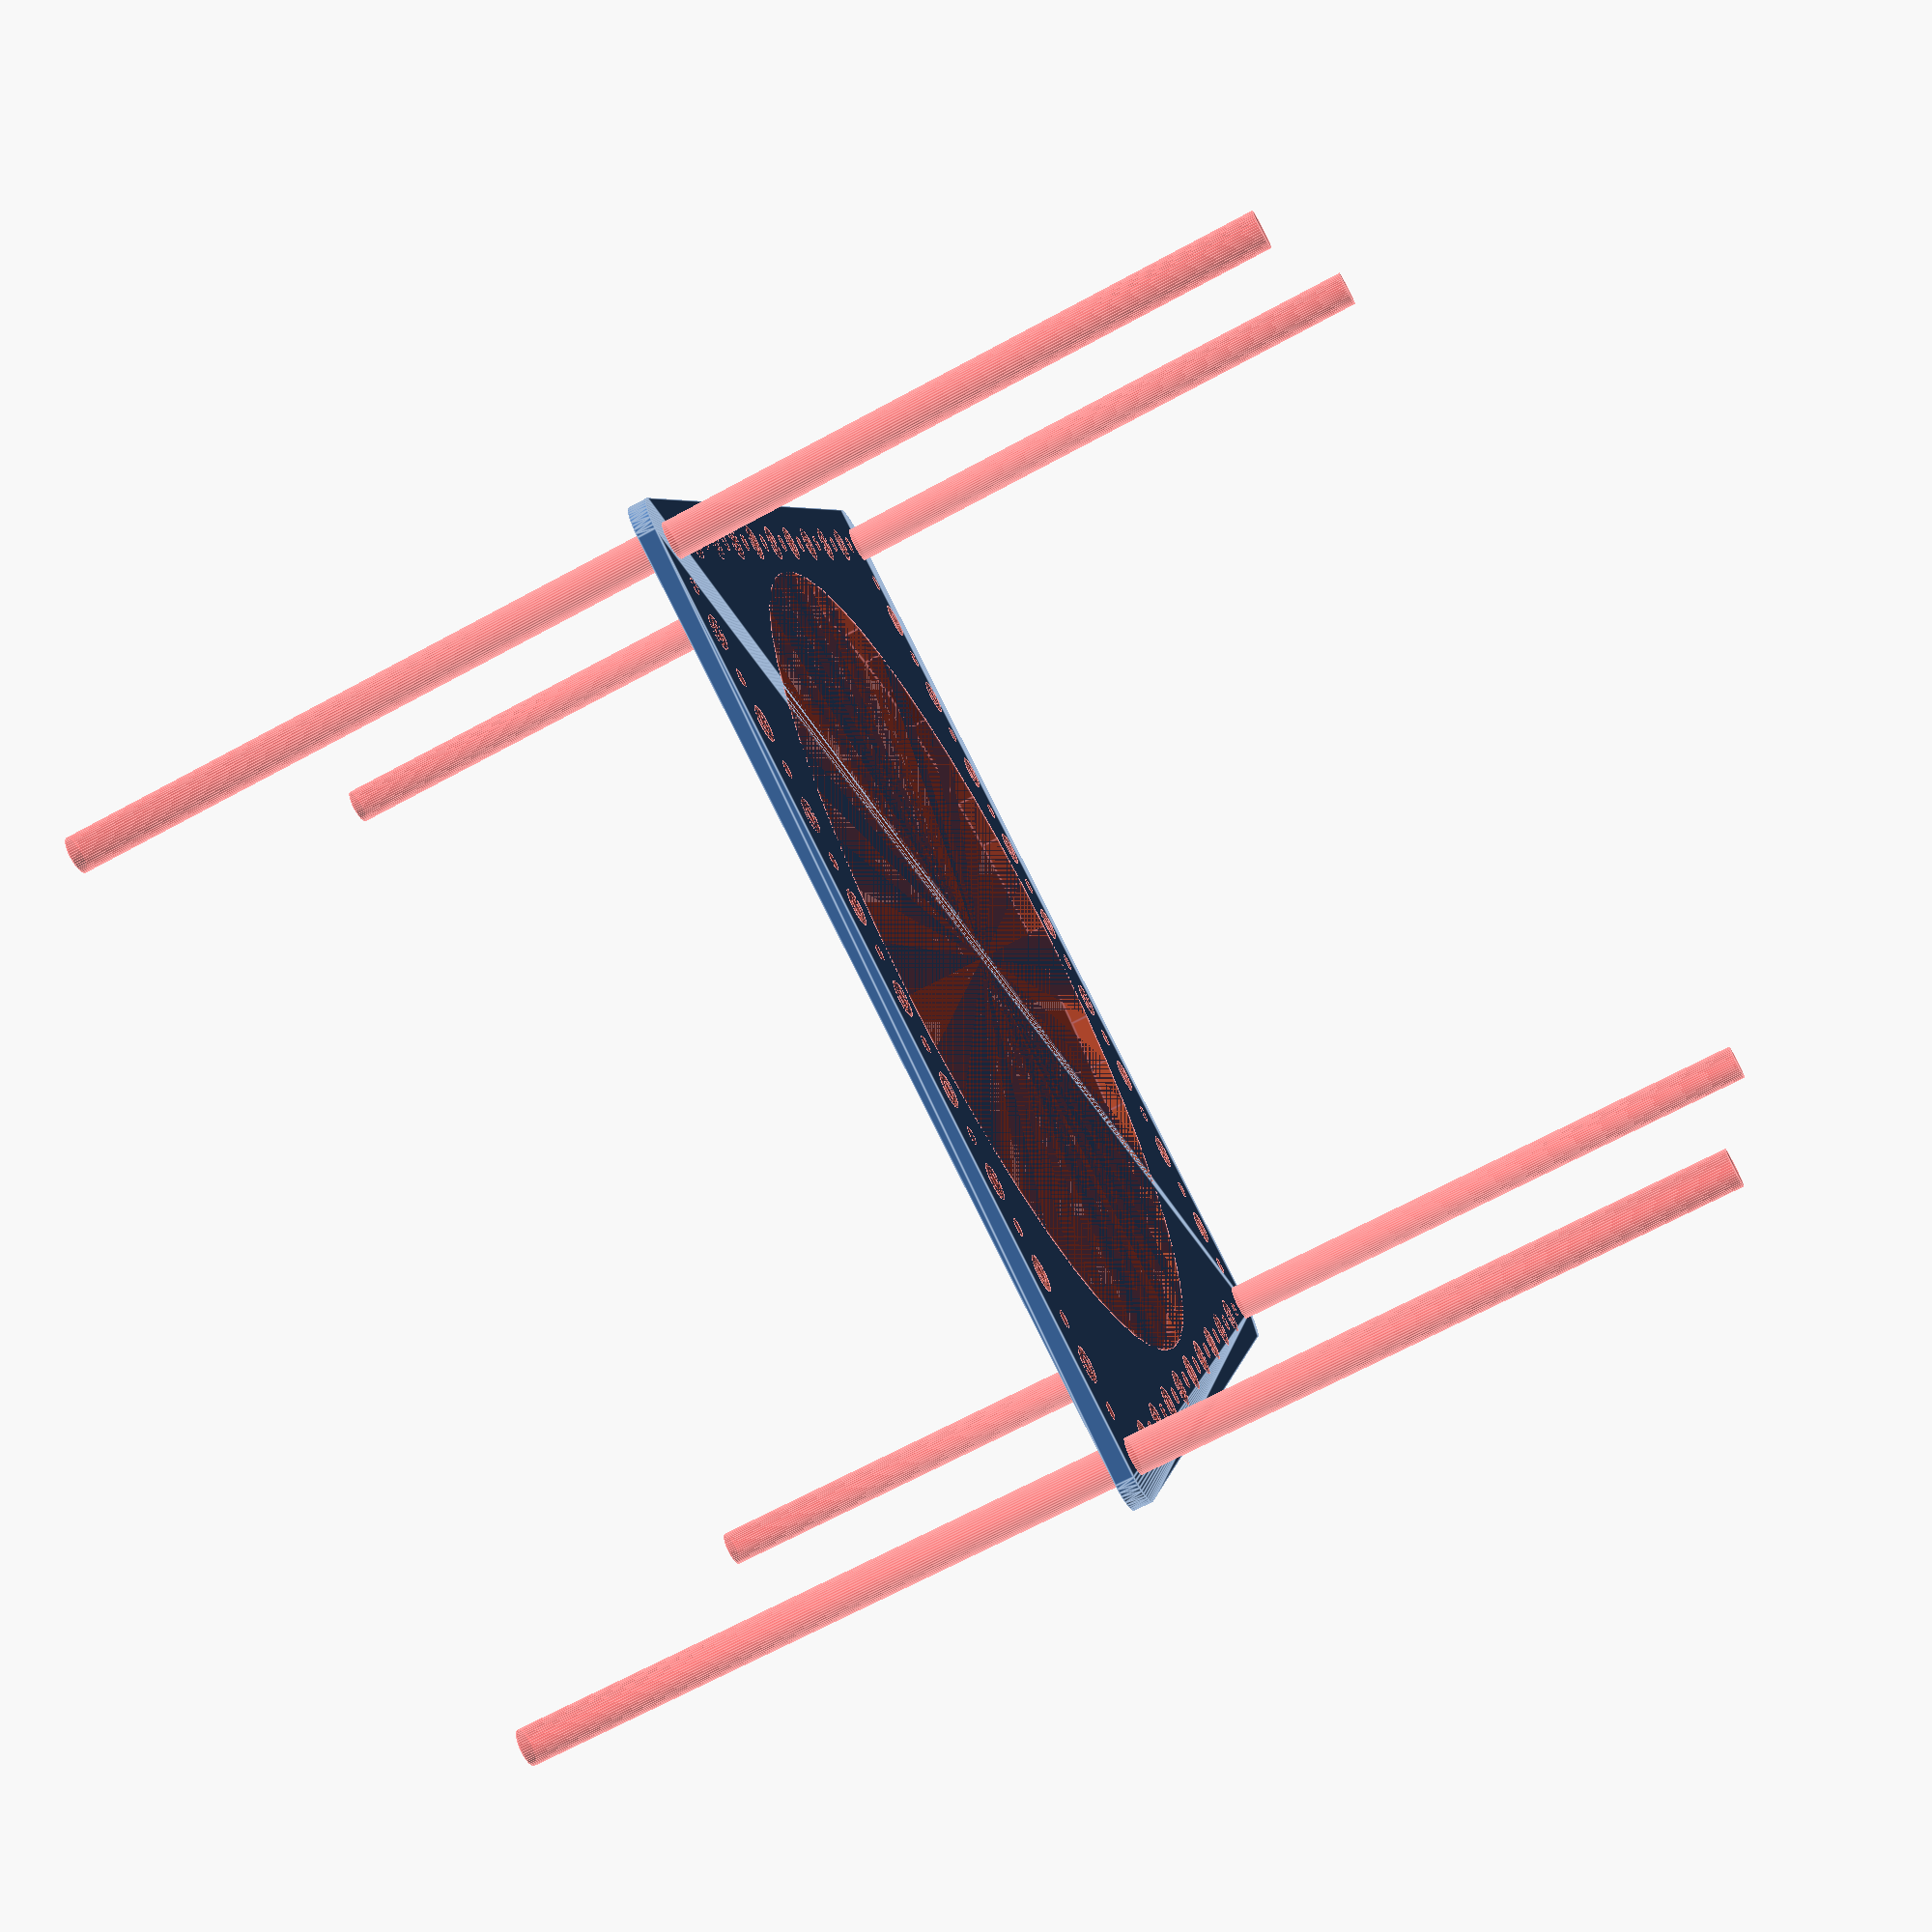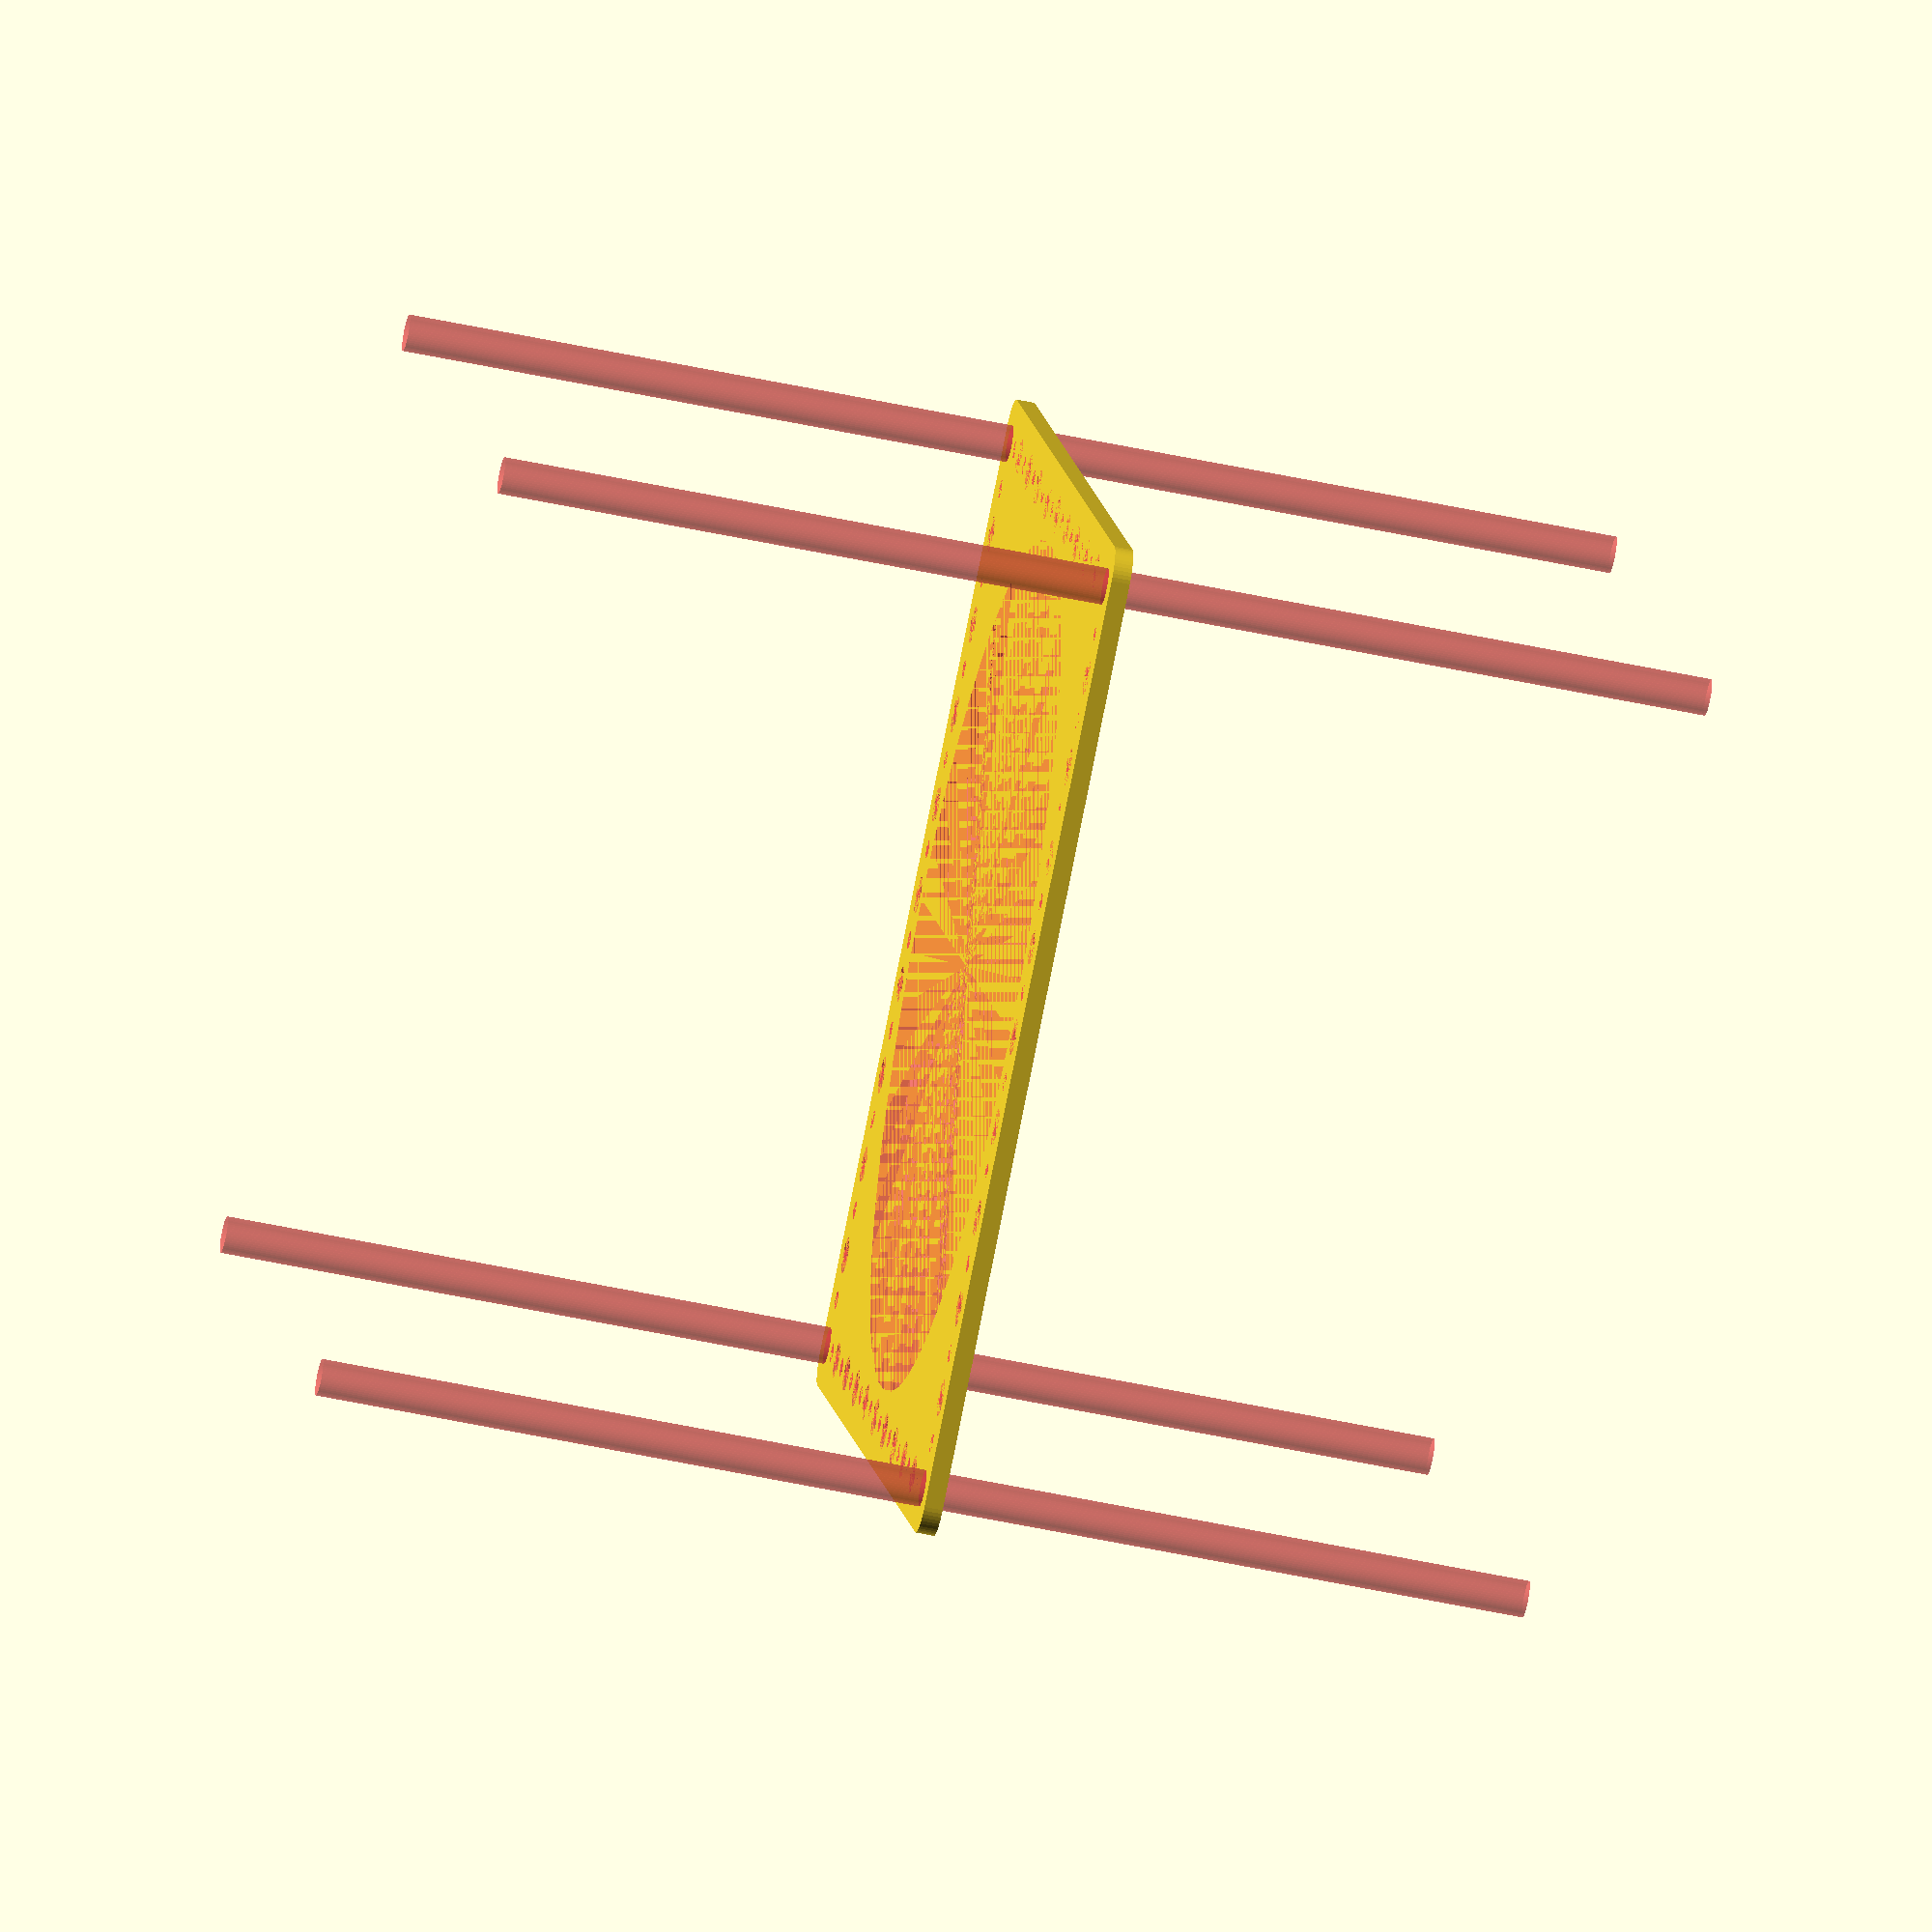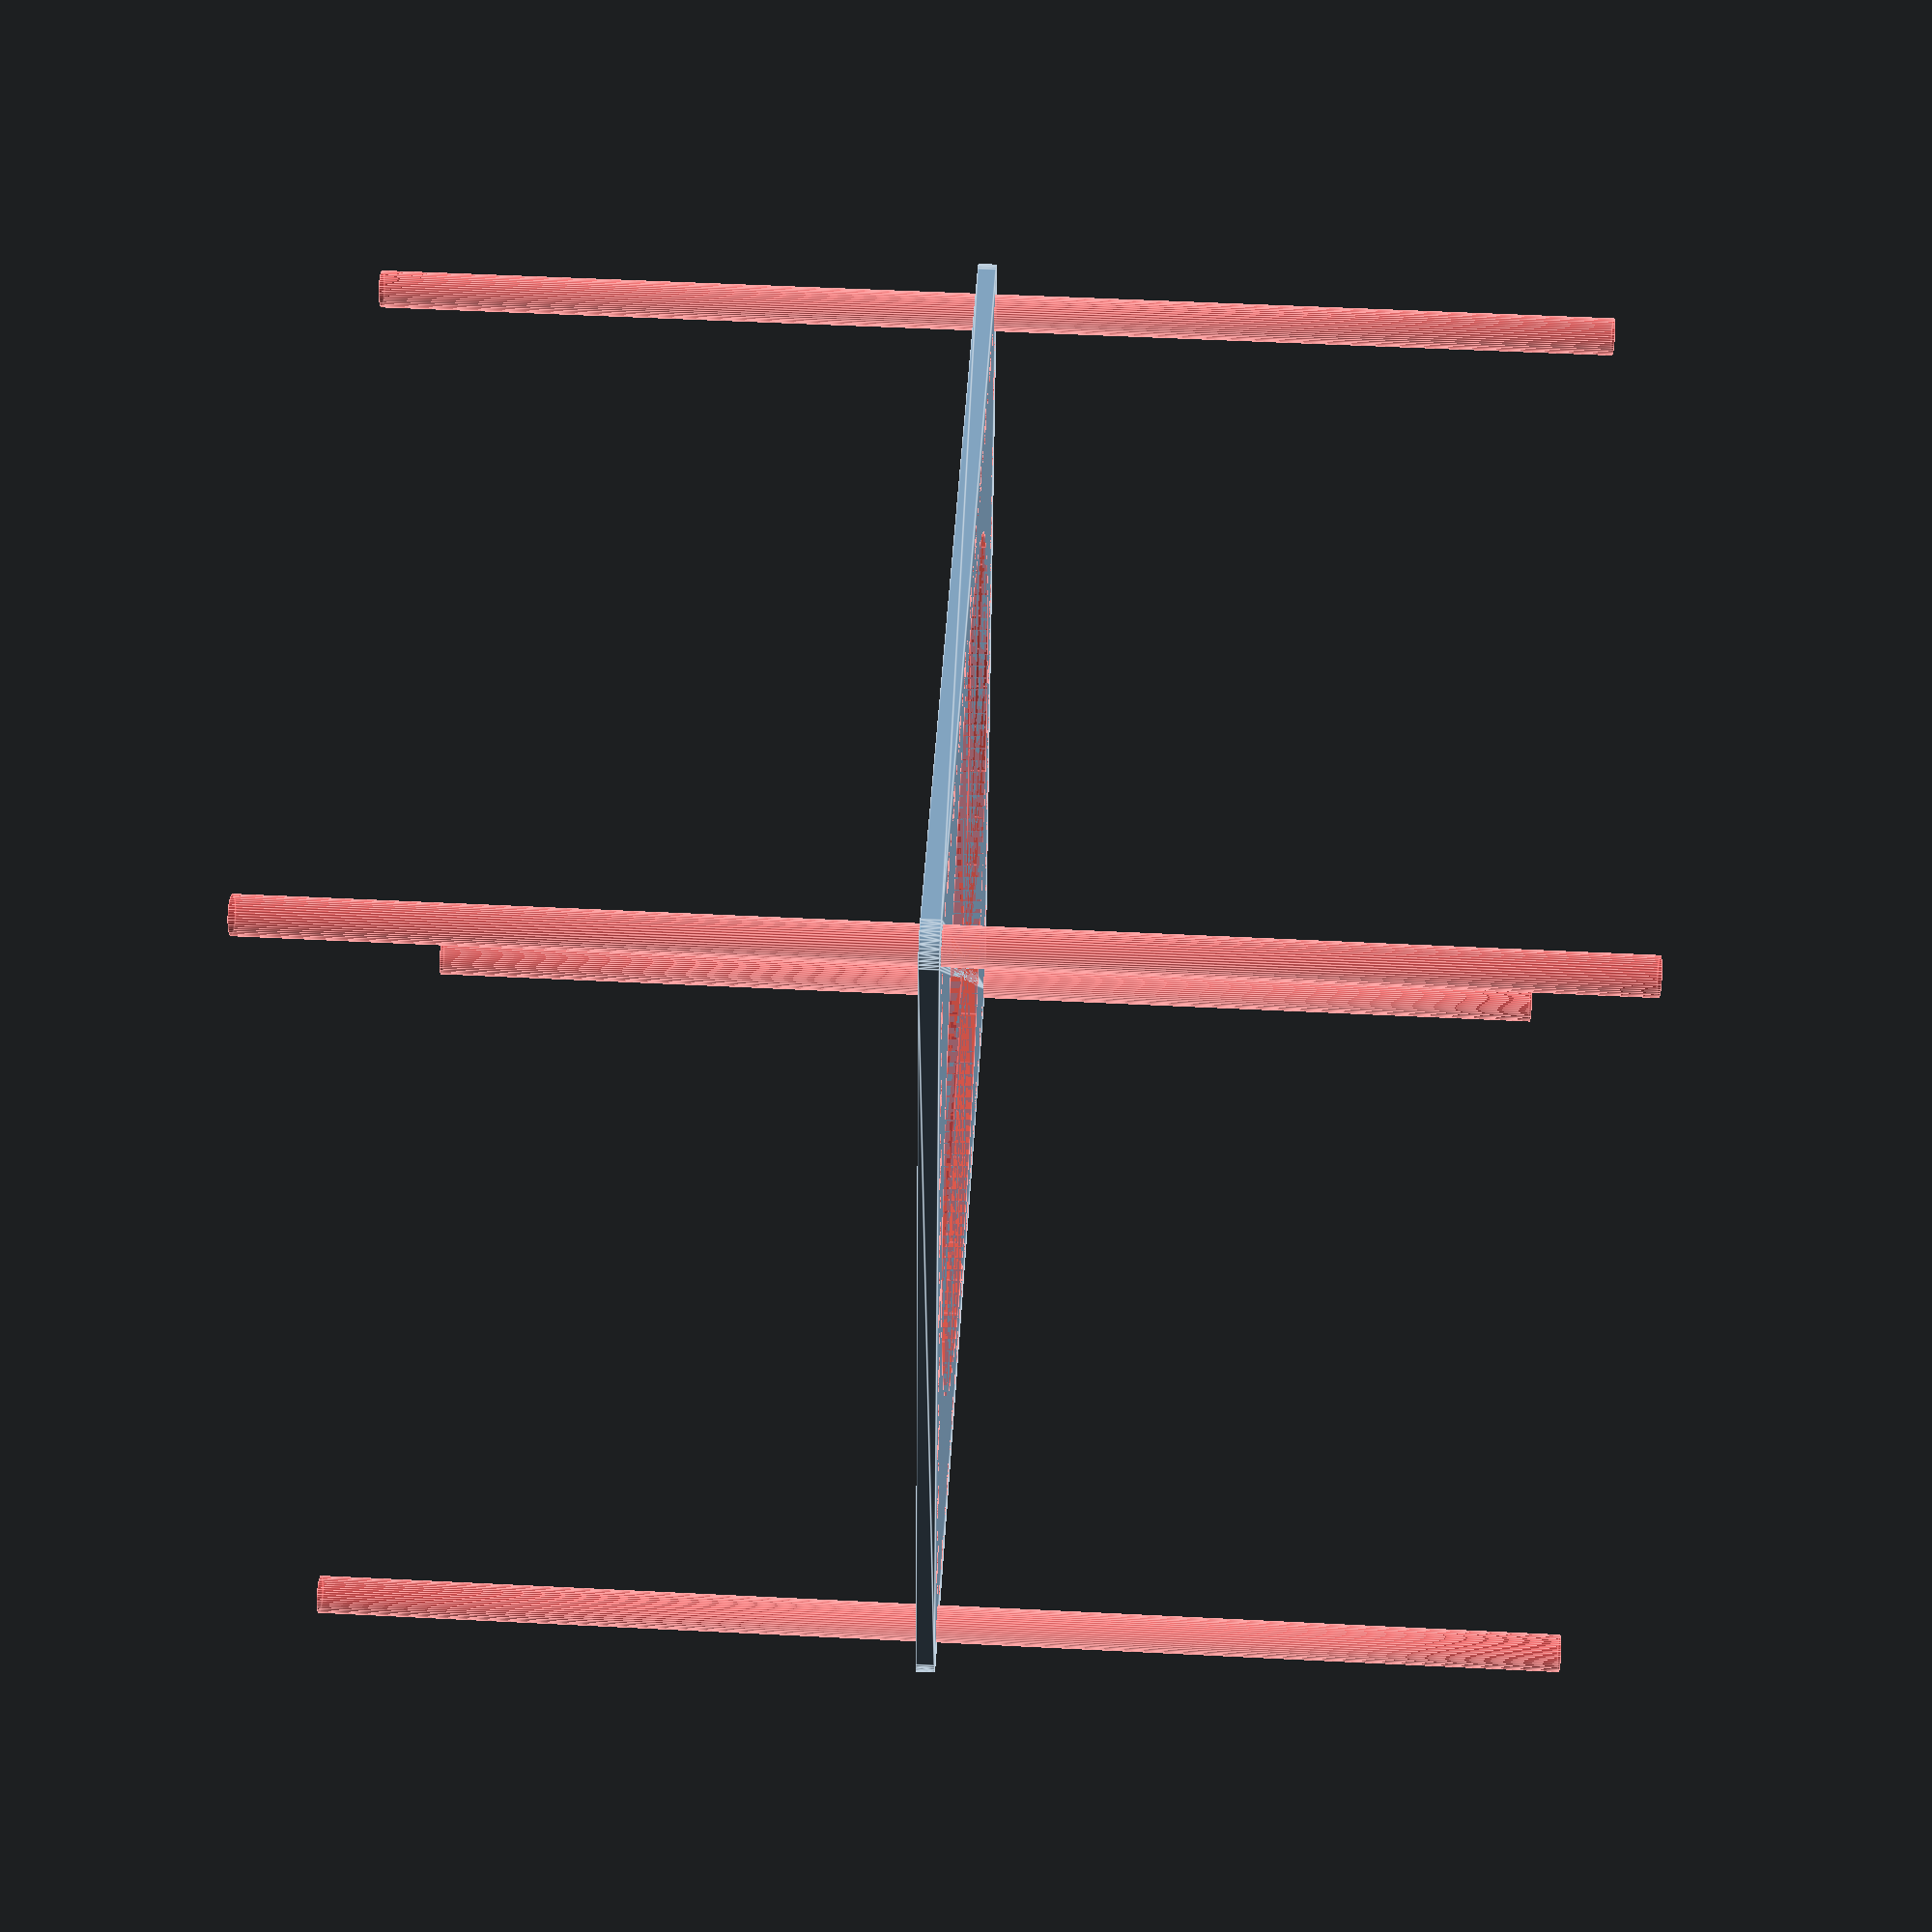
<openscad>
$fn = 50;


difference() {
	union() {
		hull() {
			translate(v = [-77.0000000000, 77.0000000000, 0]) {
				cylinder(h = 3, r = 5);
			}
			translate(v = [77.0000000000, 77.0000000000, 0]) {
				cylinder(h = 3, r = 5);
			}
			translate(v = [-77.0000000000, -77.0000000000, 0]) {
				cylinder(h = 3, r = 5);
			}
			translate(v = [77.0000000000, -77.0000000000, 0]) {
				cylinder(h = 3, r = 5);
			}
		}
	}
	union() {
		#translate(v = [-75.0000000000, -75.0000000000, 0]) {
			cylinder(h = 3, r = 3.0000000000);
		}
		#translate(v = [-75.0000000000, -60.0000000000, 0]) {
			cylinder(h = 3, r = 3.0000000000);
		}
		#translate(v = [-75.0000000000, -45.0000000000, 0]) {
			cylinder(h = 3, r = 3.0000000000);
		}
		#translate(v = [-75.0000000000, -30.0000000000, 0]) {
			cylinder(h = 3, r = 3.0000000000);
		}
		#translate(v = [-75.0000000000, -15.0000000000, 0]) {
			cylinder(h = 3, r = 3.0000000000);
		}
		#translate(v = [-75.0000000000, 0.0000000000, 0]) {
			cylinder(h = 3, r = 3.0000000000);
		}
		#translate(v = [-75.0000000000, 15.0000000000, 0]) {
			cylinder(h = 3, r = 3.0000000000);
		}
		#translate(v = [-75.0000000000, 30.0000000000, 0]) {
			cylinder(h = 3, r = 3.0000000000);
		}
		#translate(v = [-75.0000000000, 45.0000000000, 0]) {
			cylinder(h = 3, r = 3.0000000000);
		}
		#translate(v = [-75.0000000000, 60.0000000000, 0]) {
			cylinder(h = 3, r = 3.0000000000);
		}
		#translate(v = [-75.0000000000, 75.0000000000, 0]) {
			cylinder(h = 3, r = 3.0000000000);
		}
		#translate(v = [75.0000000000, -75.0000000000, 0]) {
			cylinder(h = 3, r = 3.0000000000);
		}
		#translate(v = [75.0000000000, -60.0000000000, 0]) {
			cylinder(h = 3, r = 3.0000000000);
		}
		#translate(v = [75.0000000000, -45.0000000000, 0]) {
			cylinder(h = 3, r = 3.0000000000);
		}
		#translate(v = [75.0000000000, -30.0000000000, 0]) {
			cylinder(h = 3, r = 3.0000000000);
		}
		#translate(v = [75.0000000000, -15.0000000000, 0]) {
			cylinder(h = 3, r = 3.0000000000);
		}
		#translate(v = [75.0000000000, 0.0000000000, 0]) {
			cylinder(h = 3, r = 3.0000000000);
		}
		#translate(v = [75.0000000000, 15.0000000000, 0]) {
			cylinder(h = 3, r = 3.0000000000);
		}
		#translate(v = [75.0000000000, 30.0000000000, 0]) {
			cylinder(h = 3, r = 3.0000000000);
		}
		#translate(v = [75.0000000000, 45.0000000000, 0]) {
			cylinder(h = 3, r = 3.0000000000);
		}
		#translate(v = [75.0000000000, 60.0000000000, 0]) {
			cylinder(h = 3, r = 3.0000000000);
		}
		#translate(v = [75.0000000000, 75.0000000000, 0]) {
			cylinder(h = 3, r = 3.0000000000);
		}
		#translate(v = [-75.0000000000, 75.0000000000, 0]) {
			cylinder(h = 3, r = 3.0000000000);
		}
		#translate(v = [-60.0000000000, 75.0000000000, 0]) {
			cylinder(h = 3, r = 3.0000000000);
		}
		#translate(v = [-45.0000000000, 75.0000000000, 0]) {
			cylinder(h = 3, r = 3.0000000000);
		}
		#translate(v = [-30.0000000000, 75.0000000000, 0]) {
			cylinder(h = 3, r = 3.0000000000);
		}
		#translate(v = [-15.0000000000, 75.0000000000, 0]) {
			cylinder(h = 3, r = 3.0000000000);
		}
		#translate(v = [0.0000000000, 75.0000000000, 0]) {
			cylinder(h = 3, r = 3.0000000000);
		}
		#translate(v = [15.0000000000, 75.0000000000, 0]) {
			cylinder(h = 3, r = 3.0000000000);
		}
		#translate(v = [30.0000000000, 75.0000000000, 0]) {
			cylinder(h = 3, r = 3.0000000000);
		}
		#translate(v = [45.0000000000, 75.0000000000, 0]) {
			cylinder(h = 3, r = 3.0000000000);
		}
		#translate(v = [60.0000000000, 75.0000000000, 0]) {
			cylinder(h = 3, r = 3.0000000000);
		}
		#translate(v = [75.0000000000, 75.0000000000, 0]) {
			cylinder(h = 3, r = 3.0000000000);
		}
		#translate(v = [-75.0000000000, -75.0000000000, 0]) {
			cylinder(h = 3, r = 3.0000000000);
		}
		#translate(v = [-60.0000000000, -75.0000000000, 0]) {
			cylinder(h = 3, r = 3.0000000000);
		}
		#translate(v = [-45.0000000000, -75.0000000000, 0]) {
			cylinder(h = 3, r = 3.0000000000);
		}
		#translate(v = [-30.0000000000, -75.0000000000, 0]) {
			cylinder(h = 3, r = 3.0000000000);
		}
		#translate(v = [-15.0000000000, -75.0000000000, 0]) {
			cylinder(h = 3, r = 3.0000000000);
		}
		#translate(v = [0.0000000000, -75.0000000000, 0]) {
			cylinder(h = 3, r = 3.0000000000);
		}
		#translate(v = [15.0000000000, -75.0000000000, 0]) {
			cylinder(h = 3, r = 3.0000000000);
		}
		#translate(v = [30.0000000000, -75.0000000000, 0]) {
			cylinder(h = 3, r = 3.0000000000);
		}
		#translate(v = [45.0000000000, -75.0000000000, 0]) {
			cylinder(h = 3, r = 3.0000000000);
		}
		#translate(v = [60.0000000000, -75.0000000000, 0]) {
			cylinder(h = 3, r = 3.0000000000);
		}
		#translate(v = [75.0000000000, -75.0000000000, 0]) {
			cylinder(h = 3, r = 3.0000000000);
		}
		#translate(v = [-75.0000000000, -75.0000000000, -100.0000000000]) {
			cylinder(h = 200, r = 3.0000000000);
		}
		#translate(v = [-75.0000000000, 75.0000000000, -100.0000000000]) {
			cylinder(h = 200, r = 3.0000000000);
		}
		#translate(v = [75.0000000000, -75.0000000000, -100.0000000000]) {
			cylinder(h = 200, r = 3.0000000000);
		}
		#translate(v = [75.0000000000, 75.0000000000, -100.0000000000]) {
			cylinder(h = 200, r = 3.0000000000);
		}
		#translate(v = [-75.0000000000, -75.0000000000, 0]) {
			cylinder(h = 3, r = 1.5000000000);
		}
		#translate(v = [-75.0000000000, -67.5000000000, 0]) {
			cylinder(h = 3, r = 1.5000000000);
		}
		#translate(v = [-75.0000000000, -60.0000000000, 0]) {
			cylinder(h = 3, r = 1.5000000000);
		}
		#translate(v = [-75.0000000000, -52.5000000000, 0]) {
			cylinder(h = 3, r = 1.5000000000);
		}
		#translate(v = [-75.0000000000, -45.0000000000, 0]) {
			cylinder(h = 3, r = 1.5000000000);
		}
		#translate(v = [-75.0000000000, -37.5000000000, 0]) {
			cylinder(h = 3, r = 1.5000000000);
		}
		#translate(v = [-75.0000000000, -30.0000000000, 0]) {
			cylinder(h = 3, r = 1.5000000000);
		}
		#translate(v = [-75.0000000000, -22.5000000000, 0]) {
			cylinder(h = 3, r = 1.5000000000);
		}
		#translate(v = [-75.0000000000, -15.0000000000, 0]) {
			cylinder(h = 3, r = 1.5000000000);
		}
		#translate(v = [-75.0000000000, -7.5000000000, 0]) {
			cylinder(h = 3, r = 1.5000000000);
		}
		#translate(v = [-75.0000000000, 0.0000000000, 0]) {
			cylinder(h = 3, r = 1.5000000000);
		}
		#translate(v = [-75.0000000000, 7.5000000000, 0]) {
			cylinder(h = 3, r = 1.5000000000);
		}
		#translate(v = [-75.0000000000, 15.0000000000, 0]) {
			cylinder(h = 3, r = 1.5000000000);
		}
		#translate(v = [-75.0000000000, 22.5000000000, 0]) {
			cylinder(h = 3, r = 1.5000000000);
		}
		#translate(v = [-75.0000000000, 30.0000000000, 0]) {
			cylinder(h = 3, r = 1.5000000000);
		}
		#translate(v = [-75.0000000000, 37.5000000000, 0]) {
			cylinder(h = 3, r = 1.5000000000);
		}
		#translate(v = [-75.0000000000, 45.0000000000, 0]) {
			cylinder(h = 3, r = 1.5000000000);
		}
		#translate(v = [-75.0000000000, 52.5000000000, 0]) {
			cylinder(h = 3, r = 1.5000000000);
		}
		#translate(v = [-75.0000000000, 60.0000000000, 0]) {
			cylinder(h = 3, r = 1.5000000000);
		}
		#translate(v = [-75.0000000000, 67.5000000000, 0]) {
			cylinder(h = 3, r = 1.5000000000);
		}
		#translate(v = [-75.0000000000, 75.0000000000, 0]) {
			cylinder(h = 3, r = 1.5000000000);
		}
		#translate(v = [75.0000000000, -75.0000000000, 0]) {
			cylinder(h = 3, r = 1.5000000000);
		}
		#translate(v = [75.0000000000, -67.5000000000, 0]) {
			cylinder(h = 3, r = 1.5000000000);
		}
		#translate(v = [75.0000000000, -60.0000000000, 0]) {
			cylinder(h = 3, r = 1.5000000000);
		}
		#translate(v = [75.0000000000, -52.5000000000, 0]) {
			cylinder(h = 3, r = 1.5000000000);
		}
		#translate(v = [75.0000000000, -45.0000000000, 0]) {
			cylinder(h = 3, r = 1.5000000000);
		}
		#translate(v = [75.0000000000, -37.5000000000, 0]) {
			cylinder(h = 3, r = 1.5000000000);
		}
		#translate(v = [75.0000000000, -30.0000000000, 0]) {
			cylinder(h = 3, r = 1.5000000000);
		}
		#translate(v = [75.0000000000, -22.5000000000, 0]) {
			cylinder(h = 3, r = 1.5000000000);
		}
		#translate(v = [75.0000000000, -15.0000000000, 0]) {
			cylinder(h = 3, r = 1.5000000000);
		}
		#translate(v = [75.0000000000, -7.5000000000, 0]) {
			cylinder(h = 3, r = 1.5000000000);
		}
		#translate(v = [75.0000000000, 0.0000000000, 0]) {
			cylinder(h = 3, r = 1.5000000000);
		}
		#translate(v = [75.0000000000, 7.5000000000, 0]) {
			cylinder(h = 3, r = 1.5000000000);
		}
		#translate(v = [75.0000000000, 15.0000000000, 0]) {
			cylinder(h = 3, r = 1.5000000000);
		}
		#translate(v = [75.0000000000, 22.5000000000, 0]) {
			cylinder(h = 3, r = 1.5000000000);
		}
		#translate(v = [75.0000000000, 30.0000000000, 0]) {
			cylinder(h = 3, r = 1.5000000000);
		}
		#translate(v = [75.0000000000, 37.5000000000, 0]) {
			cylinder(h = 3, r = 1.5000000000);
		}
		#translate(v = [75.0000000000, 45.0000000000, 0]) {
			cylinder(h = 3, r = 1.5000000000);
		}
		#translate(v = [75.0000000000, 52.5000000000, 0]) {
			cylinder(h = 3, r = 1.5000000000);
		}
		#translate(v = [75.0000000000, 60.0000000000, 0]) {
			cylinder(h = 3, r = 1.5000000000);
		}
		#translate(v = [75.0000000000, 67.5000000000, 0]) {
			cylinder(h = 3, r = 1.5000000000);
		}
		#translate(v = [75.0000000000, 75.0000000000, 0]) {
			cylinder(h = 3, r = 1.5000000000);
		}
		#translate(v = [-75.0000000000, 75.0000000000, 0]) {
			cylinder(h = 3, r = 1.5000000000);
		}
		#translate(v = [-67.5000000000, 75.0000000000, 0]) {
			cylinder(h = 3, r = 1.5000000000);
		}
		#translate(v = [-60.0000000000, 75.0000000000, 0]) {
			cylinder(h = 3, r = 1.5000000000);
		}
		#translate(v = [-52.5000000000, 75.0000000000, 0]) {
			cylinder(h = 3, r = 1.5000000000);
		}
		#translate(v = [-45.0000000000, 75.0000000000, 0]) {
			cylinder(h = 3, r = 1.5000000000);
		}
		#translate(v = [-37.5000000000, 75.0000000000, 0]) {
			cylinder(h = 3, r = 1.5000000000);
		}
		#translate(v = [-30.0000000000, 75.0000000000, 0]) {
			cylinder(h = 3, r = 1.5000000000);
		}
		#translate(v = [-22.5000000000, 75.0000000000, 0]) {
			cylinder(h = 3, r = 1.5000000000);
		}
		#translate(v = [-15.0000000000, 75.0000000000, 0]) {
			cylinder(h = 3, r = 1.5000000000);
		}
		#translate(v = [-7.5000000000, 75.0000000000, 0]) {
			cylinder(h = 3, r = 1.5000000000);
		}
		#translate(v = [0.0000000000, 75.0000000000, 0]) {
			cylinder(h = 3, r = 1.5000000000);
		}
		#translate(v = [7.5000000000, 75.0000000000, 0]) {
			cylinder(h = 3, r = 1.5000000000);
		}
		#translate(v = [15.0000000000, 75.0000000000, 0]) {
			cylinder(h = 3, r = 1.5000000000);
		}
		#translate(v = [22.5000000000, 75.0000000000, 0]) {
			cylinder(h = 3, r = 1.5000000000);
		}
		#translate(v = [30.0000000000, 75.0000000000, 0]) {
			cylinder(h = 3, r = 1.5000000000);
		}
		#translate(v = [37.5000000000, 75.0000000000, 0]) {
			cylinder(h = 3, r = 1.5000000000);
		}
		#translate(v = [45.0000000000, 75.0000000000, 0]) {
			cylinder(h = 3, r = 1.5000000000);
		}
		#translate(v = [52.5000000000, 75.0000000000, 0]) {
			cylinder(h = 3, r = 1.5000000000);
		}
		#translate(v = [60.0000000000, 75.0000000000, 0]) {
			cylinder(h = 3, r = 1.5000000000);
		}
		#translate(v = [67.5000000000, 75.0000000000, 0]) {
			cylinder(h = 3, r = 1.5000000000);
		}
		#translate(v = [75.0000000000, 75.0000000000, 0]) {
			cylinder(h = 3, r = 1.5000000000);
		}
		#translate(v = [-75.0000000000, -75.0000000000, 0]) {
			cylinder(h = 3, r = 1.5000000000);
		}
		#translate(v = [-67.5000000000, -75.0000000000, 0]) {
			cylinder(h = 3, r = 1.5000000000);
		}
		#translate(v = [-60.0000000000, -75.0000000000, 0]) {
			cylinder(h = 3, r = 1.5000000000);
		}
		#translate(v = [-52.5000000000, -75.0000000000, 0]) {
			cylinder(h = 3, r = 1.5000000000);
		}
		#translate(v = [-45.0000000000, -75.0000000000, 0]) {
			cylinder(h = 3, r = 1.5000000000);
		}
		#translate(v = [-37.5000000000, -75.0000000000, 0]) {
			cylinder(h = 3, r = 1.5000000000);
		}
		#translate(v = [-30.0000000000, -75.0000000000, 0]) {
			cylinder(h = 3, r = 1.5000000000);
		}
		#translate(v = [-22.5000000000, -75.0000000000, 0]) {
			cylinder(h = 3, r = 1.5000000000);
		}
		#translate(v = [-15.0000000000, -75.0000000000, 0]) {
			cylinder(h = 3, r = 1.5000000000);
		}
		#translate(v = [-7.5000000000, -75.0000000000, 0]) {
			cylinder(h = 3, r = 1.5000000000);
		}
		#translate(v = [0.0000000000, -75.0000000000, 0]) {
			cylinder(h = 3, r = 1.5000000000);
		}
		#translate(v = [7.5000000000, -75.0000000000, 0]) {
			cylinder(h = 3, r = 1.5000000000);
		}
		#translate(v = [15.0000000000, -75.0000000000, 0]) {
			cylinder(h = 3, r = 1.5000000000);
		}
		#translate(v = [22.5000000000, -75.0000000000, 0]) {
			cylinder(h = 3, r = 1.5000000000);
		}
		#translate(v = [30.0000000000, -75.0000000000, 0]) {
			cylinder(h = 3, r = 1.5000000000);
		}
		#translate(v = [37.5000000000, -75.0000000000, 0]) {
			cylinder(h = 3, r = 1.5000000000);
		}
		#translate(v = [45.0000000000, -75.0000000000, 0]) {
			cylinder(h = 3, r = 1.5000000000);
		}
		#translate(v = [52.5000000000, -75.0000000000, 0]) {
			cylinder(h = 3, r = 1.5000000000);
		}
		#translate(v = [60.0000000000, -75.0000000000, 0]) {
			cylinder(h = 3, r = 1.5000000000);
		}
		#translate(v = [67.5000000000, -75.0000000000, 0]) {
			cylinder(h = 3, r = 1.5000000000);
		}
		#translate(v = [75.0000000000, -75.0000000000, 0]) {
			cylinder(h = 3, r = 1.5000000000);
		}
		#translate(v = [-75.0000000000, -75.0000000000, 0]) {
			cylinder(h = 3, r = 1.5000000000);
		}
		#translate(v = [-75.0000000000, -67.5000000000, 0]) {
			cylinder(h = 3, r = 1.5000000000);
		}
		#translate(v = [-75.0000000000, -60.0000000000, 0]) {
			cylinder(h = 3, r = 1.5000000000);
		}
		#translate(v = [-75.0000000000, -52.5000000000, 0]) {
			cylinder(h = 3, r = 1.5000000000);
		}
		#translate(v = [-75.0000000000, -45.0000000000, 0]) {
			cylinder(h = 3, r = 1.5000000000);
		}
		#translate(v = [-75.0000000000, -37.5000000000, 0]) {
			cylinder(h = 3, r = 1.5000000000);
		}
		#translate(v = [-75.0000000000, -30.0000000000, 0]) {
			cylinder(h = 3, r = 1.5000000000);
		}
		#translate(v = [-75.0000000000, -22.5000000000, 0]) {
			cylinder(h = 3, r = 1.5000000000);
		}
		#translate(v = [-75.0000000000, -15.0000000000, 0]) {
			cylinder(h = 3, r = 1.5000000000);
		}
		#translate(v = [-75.0000000000, -7.5000000000, 0]) {
			cylinder(h = 3, r = 1.5000000000);
		}
		#translate(v = [-75.0000000000, 0.0000000000, 0]) {
			cylinder(h = 3, r = 1.5000000000);
		}
		#translate(v = [-75.0000000000, 7.5000000000, 0]) {
			cylinder(h = 3, r = 1.5000000000);
		}
		#translate(v = [-75.0000000000, 15.0000000000, 0]) {
			cylinder(h = 3, r = 1.5000000000);
		}
		#translate(v = [-75.0000000000, 22.5000000000, 0]) {
			cylinder(h = 3, r = 1.5000000000);
		}
		#translate(v = [-75.0000000000, 30.0000000000, 0]) {
			cylinder(h = 3, r = 1.5000000000);
		}
		#translate(v = [-75.0000000000, 37.5000000000, 0]) {
			cylinder(h = 3, r = 1.5000000000);
		}
		#translate(v = [-75.0000000000, 45.0000000000, 0]) {
			cylinder(h = 3, r = 1.5000000000);
		}
		#translate(v = [-75.0000000000, 52.5000000000, 0]) {
			cylinder(h = 3, r = 1.5000000000);
		}
		#translate(v = [-75.0000000000, 60.0000000000, 0]) {
			cylinder(h = 3, r = 1.5000000000);
		}
		#translate(v = [-75.0000000000, 67.5000000000, 0]) {
			cylinder(h = 3, r = 1.5000000000);
		}
		#translate(v = [-75.0000000000, 75.0000000000, 0]) {
			cylinder(h = 3, r = 1.5000000000);
		}
		#translate(v = [75.0000000000, -75.0000000000, 0]) {
			cylinder(h = 3, r = 1.5000000000);
		}
		#translate(v = [75.0000000000, -67.5000000000, 0]) {
			cylinder(h = 3, r = 1.5000000000);
		}
		#translate(v = [75.0000000000, -60.0000000000, 0]) {
			cylinder(h = 3, r = 1.5000000000);
		}
		#translate(v = [75.0000000000, -52.5000000000, 0]) {
			cylinder(h = 3, r = 1.5000000000);
		}
		#translate(v = [75.0000000000, -45.0000000000, 0]) {
			cylinder(h = 3, r = 1.5000000000);
		}
		#translate(v = [75.0000000000, -37.5000000000, 0]) {
			cylinder(h = 3, r = 1.5000000000);
		}
		#translate(v = [75.0000000000, -30.0000000000, 0]) {
			cylinder(h = 3, r = 1.5000000000);
		}
		#translate(v = [75.0000000000, -22.5000000000, 0]) {
			cylinder(h = 3, r = 1.5000000000);
		}
		#translate(v = [75.0000000000, -15.0000000000, 0]) {
			cylinder(h = 3, r = 1.5000000000);
		}
		#translate(v = [75.0000000000, -7.5000000000, 0]) {
			cylinder(h = 3, r = 1.5000000000);
		}
		#translate(v = [75.0000000000, 0.0000000000, 0]) {
			cylinder(h = 3, r = 1.5000000000);
		}
		#translate(v = [75.0000000000, 7.5000000000, 0]) {
			cylinder(h = 3, r = 1.5000000000);
		}
		#translate(v = [75.0000000000, 15.0000000000, 0]) {
			cylinder(h = 3, r = 1.5000000000);
		}
		#translate(v = [75.0000000000, 22.5000000000, 0]) {
			cylinder(h = 3, r = 1.5000000000);
		}
		#translate(v = [75.0000000000, 30.0000000000, 0]) {
			cylinder(h = 3, r = 1.5000000000);
		}
		#translate(v = [75.0000000000, 37.5000000000, 0]) {
			cylinder(h = 3, r = 1.5000000000);
		}
		#translate(v = [75.0000000000, 45.0000000000, 0]) {
			cylinder(h = 3, r = 1.5000000000);
		}
		#translate(v = [75.0000000000, 52.5000000000, 0]) {
			cylinder(h = 3, r = 1.5000000000);
		}
		#translate(v = [75.0000000000, 60.0000000000, 0]) {
			cylinder(h = 3, r = 1.5000000000);
		}
		#translate(v = [75.0000000000, 67.5000000000, 0]) {
			cylinder(h = 3, r = 1.5000000000);
		}
		#translate(v = [75.0000000000, 75.0000000000, 0]) {
			cylinder(h = 3, r = 1.5000000000);
		}
		#translate(v = [-75.0000000000, 75.0000000000, 0]) {
			cylinder(h = 3, r = 1.5000000000);
		}
		#translate(v = [-67.5000000000, 75.0000000000, 0]) {
			cylinder(h = 3, r = 1.5000000000);
		}
		#translate(v = [-60.0000000000, 75.0000000000, 0]) {
			cylinder(h = 3, r = 1.5000000000);
		}
		#translate(v = [-52.5000000000, 75.0000000000, 0]) {
			cylinder(h = 3, r = 1.5000000000);
		}
		#translate(v = [-45.0000000000, 75.0000000000, 0]) {
			cylinder(h = 3, r = 1.5000000000);
		}
		#translate(v = [-37.5000000000, 75.0000000000, 0]) {
			cylinder(h = 3, r = 1.5000000000);
		}
		#translate(v = [-30.0000000000, 75.0000000000, 0]) {
			cylinder(h = 3, r = 1.5000000000);
		}
		#translate(v = [-22.5000000000, 75.0000000000, 0]) {
			cylinder(h = 3, r = 1.5000000000);
		}
		#translate(v = [-15.0000000000, 75.0000000000, 0]) {
			cylinder(h = 3, r = 1.5000000000);
		}
		#translate(v = [-7.5000000000, 75.0000000000, 0]) {
			cylinder(h = 3, r = 1.5000000000);
		}
		#translate(v = [0.0000000000, 75.0000000000, 0]) {
			cylinder(h = 3, r = 1.5000000000);
		}
		#translate(v = [7.5000000000, 75.0000000000, 0]) {
			cylinder(h = 3, r = 1.5000000000);
		}
		#translate(v = [15.0000000000, 75.0000000000, 0]) {
			cylinder(h = 3, r = 1.5000000000);
		}
		#translate(v = [22.5000000000, 75.0000000000, 0]) {
			cylinder(h = 3, r = 1.5000000000);
		}
		#translate(v = [30.0000000000, 75.0000000000, 0]) {
			cylinder(h = 3, r = 1.5000000000);
		}
		#translate(v = [37.5000000000, 75.0000000000, 0]) {
			cylinder(h = 3, r = 1.5000000000);
		}
		#translate(v = [45.0000000000, 75.0000000000, 0]) {
			cylinder(h = 3, r = 1.5000000000);
		}
		#translate(v = [52.5000000000, 75.0000000000, 0]) {
			cylinder(h = 3, r = 1.5000000000);
		}
		#translate(v = [60.0000000000, 75.0000000000, 0]) {
			cylinder(h = 3, r = 1.5000000000);
		}
		#translate(v = [67.5000000000, 75.0000000000, 0]) {
			cylinder(h = 3, r = 1.5000000000);
		}
		#translate(v = [75.0000000000, 75.0000000000, 0]) {
			cylinder(h = 3, r = 1.5000000000);
		}
		#translate(v = [-75.0000000000, -75.0000000000, 0]) {
			cylinder(h = 3, r = 1.5000000000);
		}
		#translate(v = [-67.5000000000, -75.0000000000, 0]) {
			cylinder(h = 3, r = 1.5000000000);
		}
		#translate(v = [-60.0000000000, -75.0000000000, 0]) {
			cylinder(h = 3, r = 1.5000000000);
		}
		#translate(v = [-52.5000000000, -75.0000000000, 0]) {
			cylinder(h = 3, r = 1.5000000000);
		}
		#translate(v = [-45.0000000000, -75.0000000000, 0]) {
			cylinder(h = 3, r = 1.5000000000);
		}
		#translate(v = [-37.5000000000, -75.0000000000, 0]) {
			cylinder(h = 3, r = 1.5000000000);
		}
		#translate(v = [-30.0000000000, -75.0000000000, 0]) {
			cylinder(h = 3, r = 1.5000000000);
		}
		#translate(v = [-22.5000000000, -75.0000000000, 0]) {
			cylinder(h = 3, r = 1.5000000000);
		}
		#translate(v = [-15.0000000000, -75.0000000000, 0]) {
			cylinder(h = 3, r = 1.5000000000);
		}
		#translate(v = [-7.5000000000, -75.0000000000, 0]) {
			cylinder(h = 3, r = 1.5000000000);
		}
		#translate(v = [0.0000000000, -75.0000000000, 0]) {
			cylinder(h = 3, r = 1.5000000000);
		}
		#translate(v = [7.5000000000, -75.0000000000, 0]) {
			cylinder(h = 3, r = 1.5000000000);
		}
		#translate(v = [15.0000000000, -75.0000000000, 0]) {
			cylinder(h = 3, r = 1.5000000000);
		}
		#translate(v = [22.5000000000, -75.0000000000, 0]) {
			cylinder(h = 3, r = 1.5000000000);
		}
		#translate(v = [30.0000000000, -75.0000000000, 0]) {
			cylinder(h = 3, r = 1.5000000000);
		}
		#translate(v = [37.5000000000, -75.0000000000, 0]) {
			cylinder(h = 3, r = 1.5000000000);
		}
		#translate(v = [45.0000000000, -75.0000000000, 0]) {
			cylinder(h = 3, r = 1.5000000000);
		}
		#translate(v = [52.5000000000, -75.0000000000, 0]) {
			cylinder(h = 3, r = 1.5000000000);
		}
		#translate(v = [60.0000000000, -75.0000000000, 0]) {
			cylinder(h = 3, r = 1.5000000000);
		}
		#translate(v = [67.5000000000, -75.0000000000, 0]) {
			cylinder(h = 3, r = 1.5000000000);
		}
		#translate(v = [75.0000000000, -75.0000000000, 0]) {
			cylinder(h = 3, r = 1.5000000000);
		}
		#translate(v = [-75.0000000000, -75.0000000000, 0]) {
			cylinder(h = 3, r = 1.5000000000);
		}
		#translate(v = [-75.0000000000, -67.5000000000, 0]) {
			cylinder(h = 3, r = 1.5000000000);
		}
		#translate(v = [-75.0000000000, -60.0000000000, 0]) {
			cylinder(h = 3, r = 1.5000000000);
		}
		#translate(v = [-75.0000000000, -52.5000000000, 0]) {
			cylinder(h = 3, r = 1.5000000000);
		}
		#translate(v = [-75.0000000000, -45.0000000000, 0]) {
			cylinder(h = 3, r = 1.5000000000);
		}
		#translate(v = [-75.0000000000, -37.5000000000, 0]) {
			cylinder(h = 3, r = 1.5000000000);
		}
		#translate(v = [-75.0000000000, -30.0000000000, 0]) {
			cylinder(h = 3, r = 1.5000000000);
		}
		#translate(v = [-75.0000000000, -22.5000000000, 0]) {
			cylinder(h = 3, r = 1.5000000000);
		}
		#translate(v = [-75.0000000000, -15.0000000000, 0]) {
			cylinder(h = 3, r = 1.5000000000);
		}
		#translate(v = [-75.0000000000, -7.5000000000, 0]) {
			cylinder(h = 3, r = 1.5000000000);
		}
		#translate(v = [-75.0000000000, 0.0000000000, 0]) {
			cylinder(h = 3, r = 1.5000000000);
		}
		#translate(v = [-75.0000000000, 7.5000000000, 0]) {
			cylinder(h = 3, r = 1.5000000000);
		}
		#translate(v = [-75.0000000000, 15.0000000000, 0]) {
			cylinder(h = 3, r = 1.5000000000);
		}
		#translate(v = [-75.0000000000, 22.5000000000, 0]) {
			cylinder(h = 3, r = 1.5000000000);
		}
		#translate(v = [-75.0000000000, 30.0000000000, 0]) {
			cylinder(h = 3, r = 1.5000000000);
		}
		#translate(v = [-75.0000000000, 37.5000000000, 0]) {
			cylinder(h = 3, r = 1.5000000000);
		}
		#translate(v = [-75.0000000000, 45.0000000000, 0]) {
			cylinder(h = 3, r = 1.5000000000);
		}
		#translate(v = [-75.0000000000, 52.5000000000, 0]) {
			cylinder(h = 3, r = 1.5000000000);
		}
		#translate(v = [-75.0000000000, 60.0000000000, 0]) {
			cylinder(h = 3, r = 1.5000000000);
		}
		#translate(v = [-75.0000000000, 67.5000000000, 0]) {
			cylinder(h = 3, r = 1.5000000000);
		}
		#translate(v = [-75.0000000000, 75.0000000000, 0]) {
			cylinder(h = 3, r = 1.5000000000);
		}
		#translate(v = [75.0000000000, -75.0000000000, 0]) {
			cylinder(h = 3, r = 1.5000000000);
		}
		#translate(v = [75.0000000000, -67.5000000000, 0]) {
			cylinder(h = 3, r = 1.5000000000);
		}
		#translate(v = [75.0000000000, -60.0000000000, 0]) {
			cylinder(h = 3, r = 1.5000000000);
		}
		#translate(v = [75.0000000000, -52.5000000000, 0]) {
			cylinder(h = 3, r = 1.5000000000);
		}
		#translate(v = [75.0000000000, -45.0000000000, 0]) {
			cylinder(h = 3, r = 1.5000000000);
		}
		#translate(v = [75.0000000000, -37.5000000000, 0]) {
			cylinder(h = 3, r = 1.5000000000);
		}
		#translate(v = [75.0000000000, -30.0000000000, 0]) {
			cylinder(h = 3, r = 1.5000000000);
		}
		#translate(v = [75.0000000000, -22.5000000000, 0]) {
			cylinder(h = 3, r = 1.5000000000);
		}
		#translate(v = [75.0000000000, -15.0000000000, 0]) {
			cylinder(h = 3, r = 1.5000000000);
		}
		#translate(v = [75.0000000000, -7.5000000000, 0]) {
			cylinder(h = 3, r = 1.5000000000);
		}
		#translate(v = [75.0000000000, 0.0000000000, 0]) {
			cylinder(h = 3, r = 1.5000000000);
		}
		#translate(v = [75.0000000000, 7.5000000000, 0]) {
			cylinder(h = 3, r = 1.5000000000);
		}
		#translate(v = [75.0000000000, 15.0000000000, 0]) {
			cylinder(h = 3, r = 1.5000000000);
		}
		#translate(v = [75.0000000000, 22.5000000000, 0]) {
			cylinder(h = 3, r = 1.5000000000);
		}
		#translate(v = [75.0000000000, 30.0000000000, 0]) {
			cylinder(h = 3, r = 1.5000000000);
		}
		#translate(v = [75.0000000000, 37.5000000000, 0]) {
			cylinder(h = 3, r = 1.5000000000);
		}
		#translate(v = [75.0000000000, 45.0000000000, 0]) {
			cylinder(h = 3, r = 1.5000000000);
		}
		#translate(v = [75.0000000000, 52.5000000000, 0]) {
			cylinder(h = 3, r = 1.5000000000);
		}
		#translate(v = [75.0000000000, 60.0000000000, 0]) {
			cylinder(h = 3, r = 1.5000000000);
		}
		#translate(v = [75.0000000000, 67.5000000000, 0]) {
			cylinder(h = 3, r = 1.5000000000);
		}
		#translate(v = [75.0000000000, 75.0000000000, 0]) {
			cylinder(h = 3, r = 1.5000000000);
		}
		#translate(v = [-75.0000000000, 75.0000000000, 0]) {
			cylinder(h = 3, r = 1.5000000000);
		}
		#translate(v = [-67.5000000000, 75.0000000000, 0]) {
			cylinder(h = 3, r = 1.5000000000);
		}
		#translate(v = [-60.0000000000, 75.0000000000, 0]) {
			cylinder(h = 3, r = 1.5000000000);
		}
		#translate(v = [-52.5000000000, 75.0000000000, 0]) {
			cylinder(h = 3, r = 1.5000000000);
		}
		#translate(v = [-45.0000000000, 75.0000000000, 0]) {
			cylinder(h = 3, r = 1.5000000000);
		}
		#translate(v = [-37.5000000000, 75.0000000000, 0]) {
			cylinder(h = 3, r = 1.5000000000);
		}
		#translate(v = [-30.0000000000, 75.0000000000, 0]) {
			cylinder(h = 3, r = 1.5000000000);
		}
		#translate(v = [-22.5000000000, 75.0000000000, 0]) {
			cylinder(h = 3, r = 1.5000000000);
		}
		#translate(v = [-15.0000000000, 75.0000000000, 0]) {
			cylinder(h = 3, r = 1.5000000000);
		}
		#translate(v = [-7.5000000000, 75.0000000000, 0]) {
			cylinder(h = 3, r = 1.5000000000);
		}
		#translate(v = [0.0000000000, 75.0000000000, 0]) {
			cylinder(h = 3, r = 1.5000000000);
		}
		#translate(v = [7.5000000000, 75.0000000000, 0]) {
			cylinder(h = 3, r = 1.5000000000);
		}
		#translate(v = [15.0000000000, 75.0000000000, 0]) {
			cylinder(h = 3, r = 1.5000000000);
		}
		#translate(v = [22.5000000000, 75.0000000000, 0]) {
			cylinder(h = 3, r = 1.5000000000);
		}
		#translate(v = [30.0000000000, 75.0000000000, 0]) {
			cylinder(h = 3, r = 1.5000000000);
		}
		#translate(v = [37.5000000000, 75.0000000000, 0]) {
			cylinder(h = 3, r = 1.5000000000);
		}
		#translate(v = [45.0000000000, 75.0000000000, 0]) {
			cylinder(h = 3, r = 1.5000000000);
		}
		#translate(v = [52.5000000000, 75.0000000000, 0]) {
			cylinder(h = 3, r = 1.5000000000);
		}
		#translate(v = [60.0000000000, 75.0000000000, 0]) {
			cylinder(h = 3, r = 1.5000000000);
		}
		#translate(v = [67.5000000000, 75.0000000000, 0]) {
			cylinder(h = 3, r = 1.5000000000);
		}
		#translate(v = [75.0000000000, 75.0000000000, 0]) {
			cylinder(h = 3, r = 1.5000000000);
		}
		#translate(v = [-75.0000000000, -75.0000000000, 0]) {
			cylinder(h = 3, r = 1.5000000000);
		}
		#translate(v = [-67.5000000000, -75.0000000000, 0]) {
			cylinder(h = 3, r = 1.5000000000);
		}
		#translate(v = [-60.0000000000, -75.0000000000, 0]) {
			cylinder(h = 3, r = 1.5000000000);
		}
		#translate(v = [-52.5000000000, -75.0000000000, 0]) {
			cylinder(h = 3, r = 1.5000000000);
		}
		#translate(v = [-45.0000000000, -75.0000000000, 0]) {
			cylinder(h = 3, r = 1.5000000000);
		}
		#translate(v = [-37.5000000000, -75.0000000000, 0]) {
			cylinder(h = 3, r = 1.5000000000);
		}
		#translate(v = [-30.0000000000, -75.0000000000, 0]) {
			cylinder(h = 3, r = 1.5000000000);
		}
		#translate(v = [-22.5000000000, -75.0000000000, 0]) {
			cylinder(h = 3, r = 1.5000000000);
		}
		#translate(v = [-15.0000000000, -75.0000000000, 0]) {
			cylinder(h = 3, r = 1.5000000000);
		}
		#translate(v = [-7.5000000000, -75.0000000000, 0]) {
			cylinder(h = 3, r = 1.5000000000);
		}
		#translate(v = [0.0000000000, -75.0000000000, 0]) {
			cylinder(h = 3, r = 1.5000000000);
		}
		#translate(v = [7.5000000000, -75.0000000000, 0]) {
			cylinder(h = 3, r = 1.5000000000);
		}
		#translate(v = [15.0000000000, -75.0000000000, 0]) {
			cylinder(h = 3, r = 1.5000000000);
		}
		#translate(v = [22.5000000000, -75.0000000000, 0]) {
			cylinder(h = 3, r = 1.5000000000);
		}
		#translate(v = [30.0000000000, -75.0000000000, 0]) {
			cylinder(h = 3, r = 1.5000000000);
		}
		#translate(v = [37.5000000000, -75.0000000000, 0]) {
			cylinder(h = 3, r = 1.5000000000);
		}
		#translate(v = [45.0000000000, -75.0000000000, 0]) {
			cylinder(h = 3, r = 1.5000000000);
		}
		#translate(v = [52.5000000000, -75.0000000000, 0]) {
			cylinder(h = 3, r = 1.5000000000);
		}
		#translate(v = [60.0000000000, -75.0000000000, 0]) {
			cylinder(h = 3, r = 1.5000000000);
		}
		#translate(v = [67.5000000000, -75.0000000000, 0]) {
			cylinder(h = 3, r = 1.5000000000);
		}
		#translate(v = [75.0000000000, -75.0000000000, 0]) {
			cylinder(h = 3, r = 1.5000000000);
		}
		#cylinder(h = 3, r = 70.0000000000);
	}
}
</openscad>
<views>
elev=248.1 azim=109.4 roll=241.5 proj=p view=edges
elev=54.1 azim=117.6 roll=257.2 proj=o view=wireframe
elev=126.9 azim=170.4 roll=86.9 proj=p view=edges
</views>
